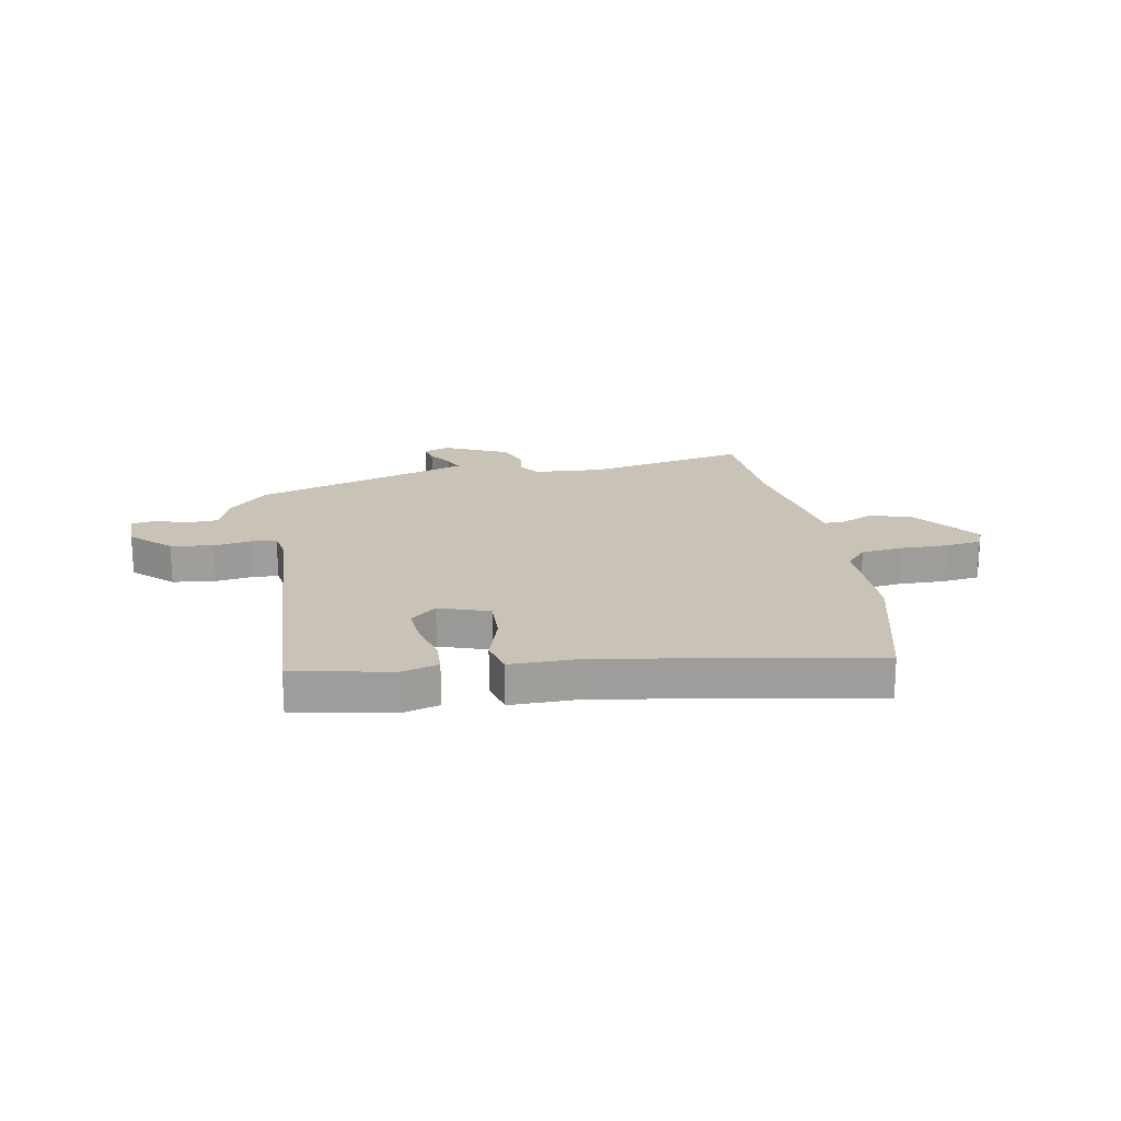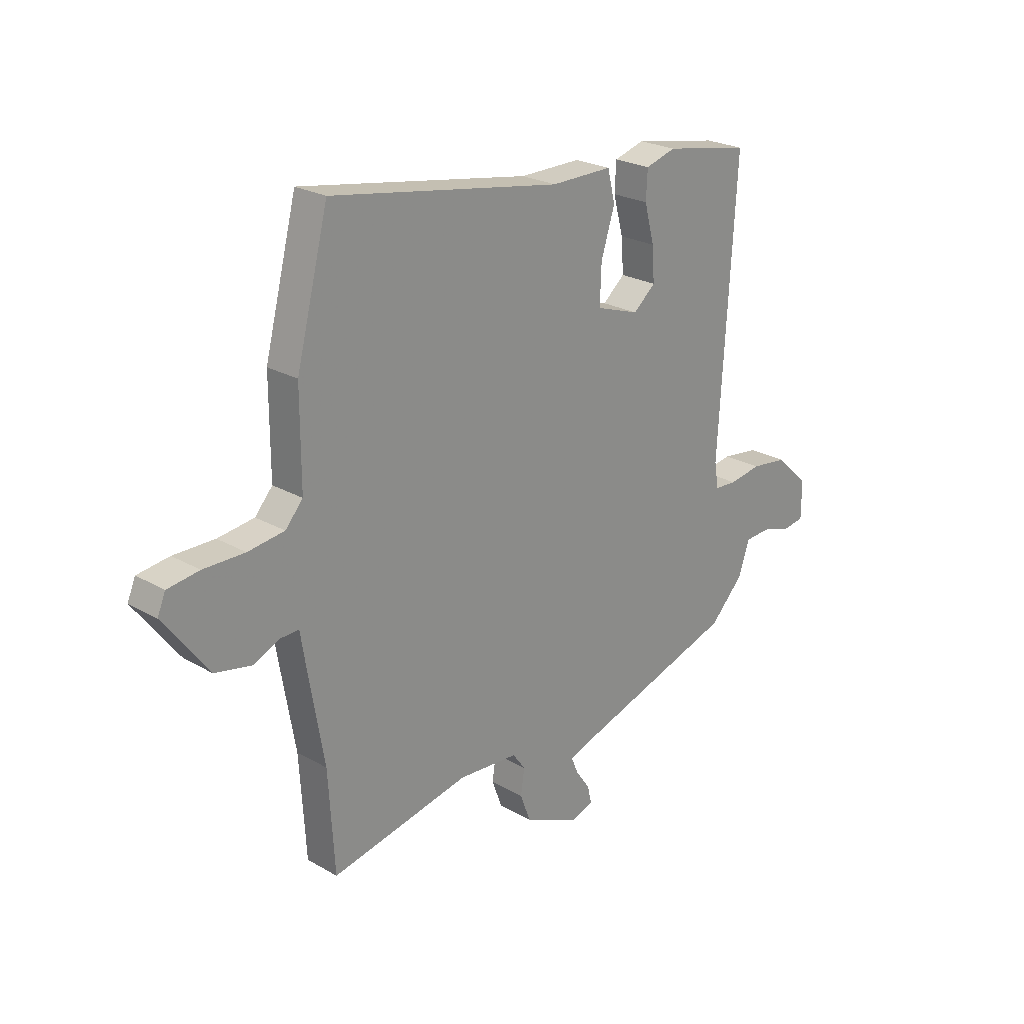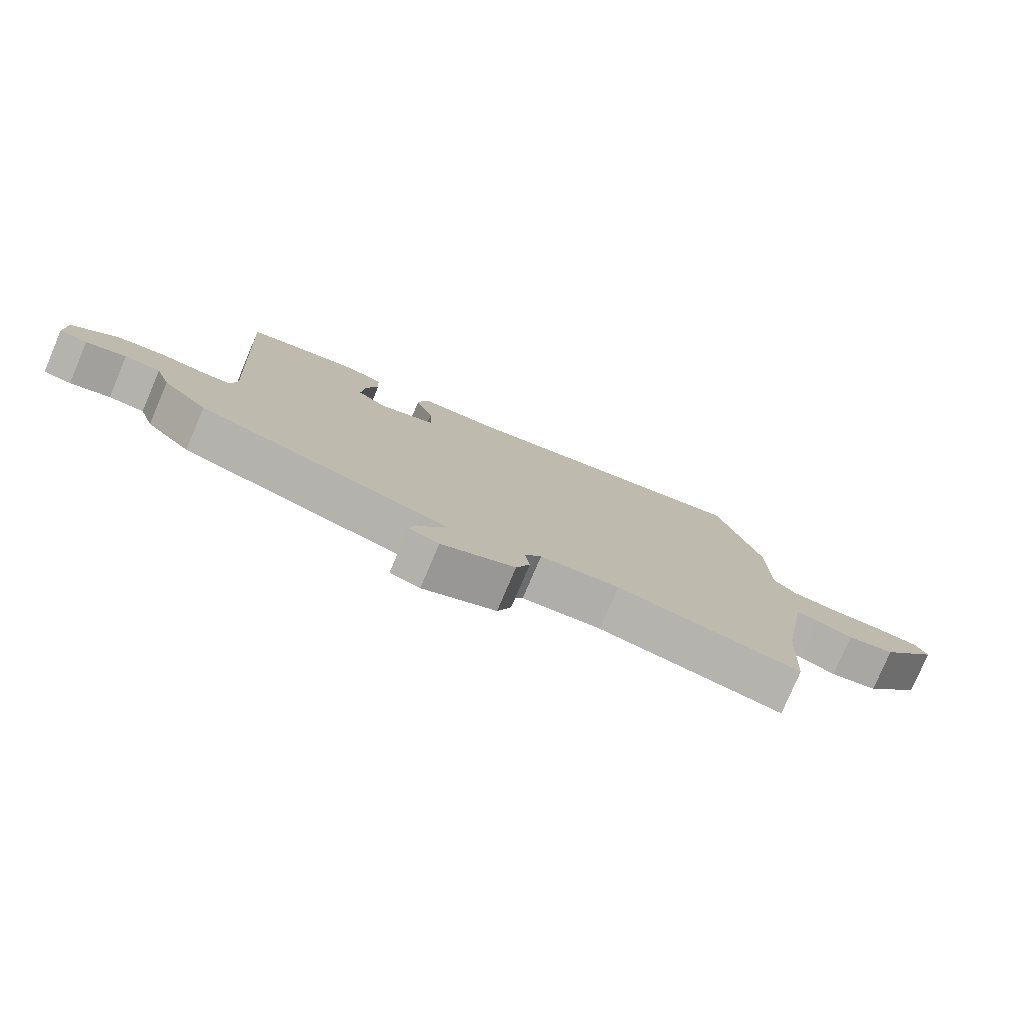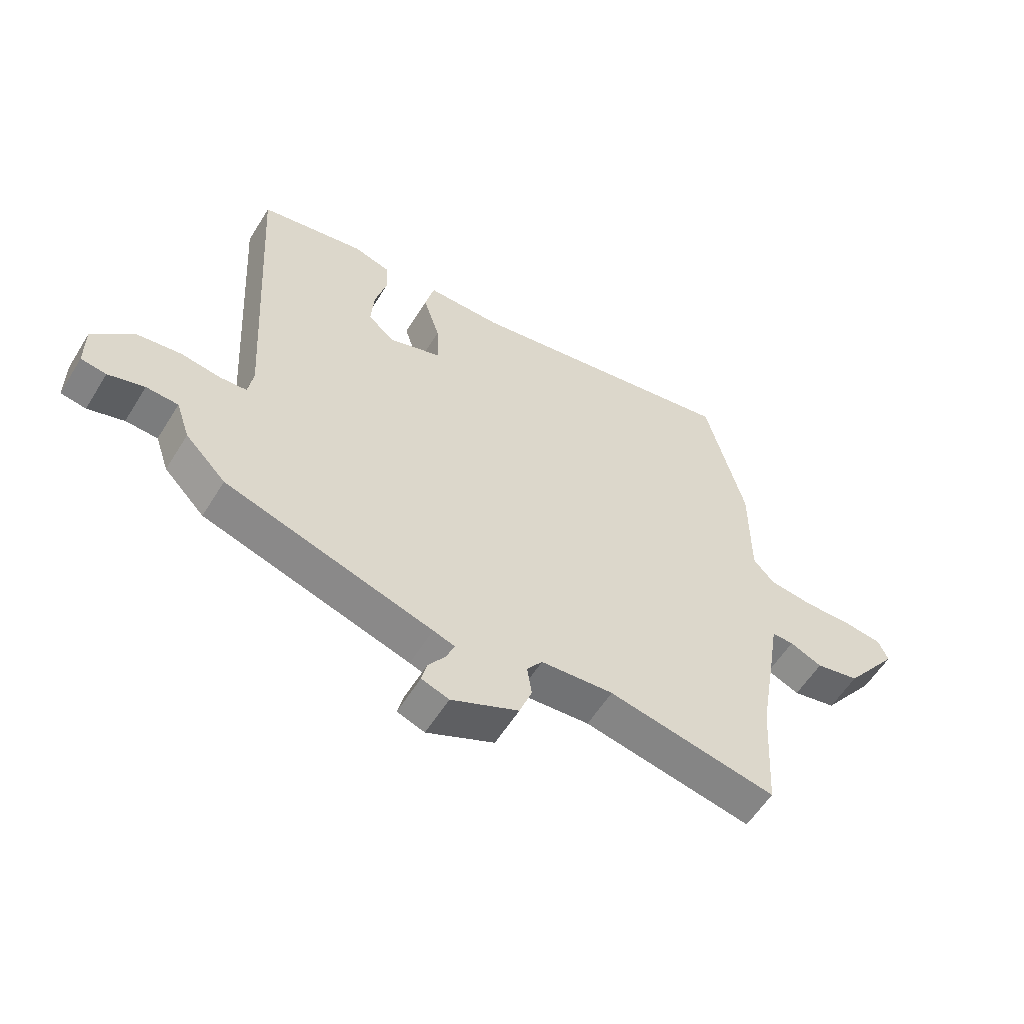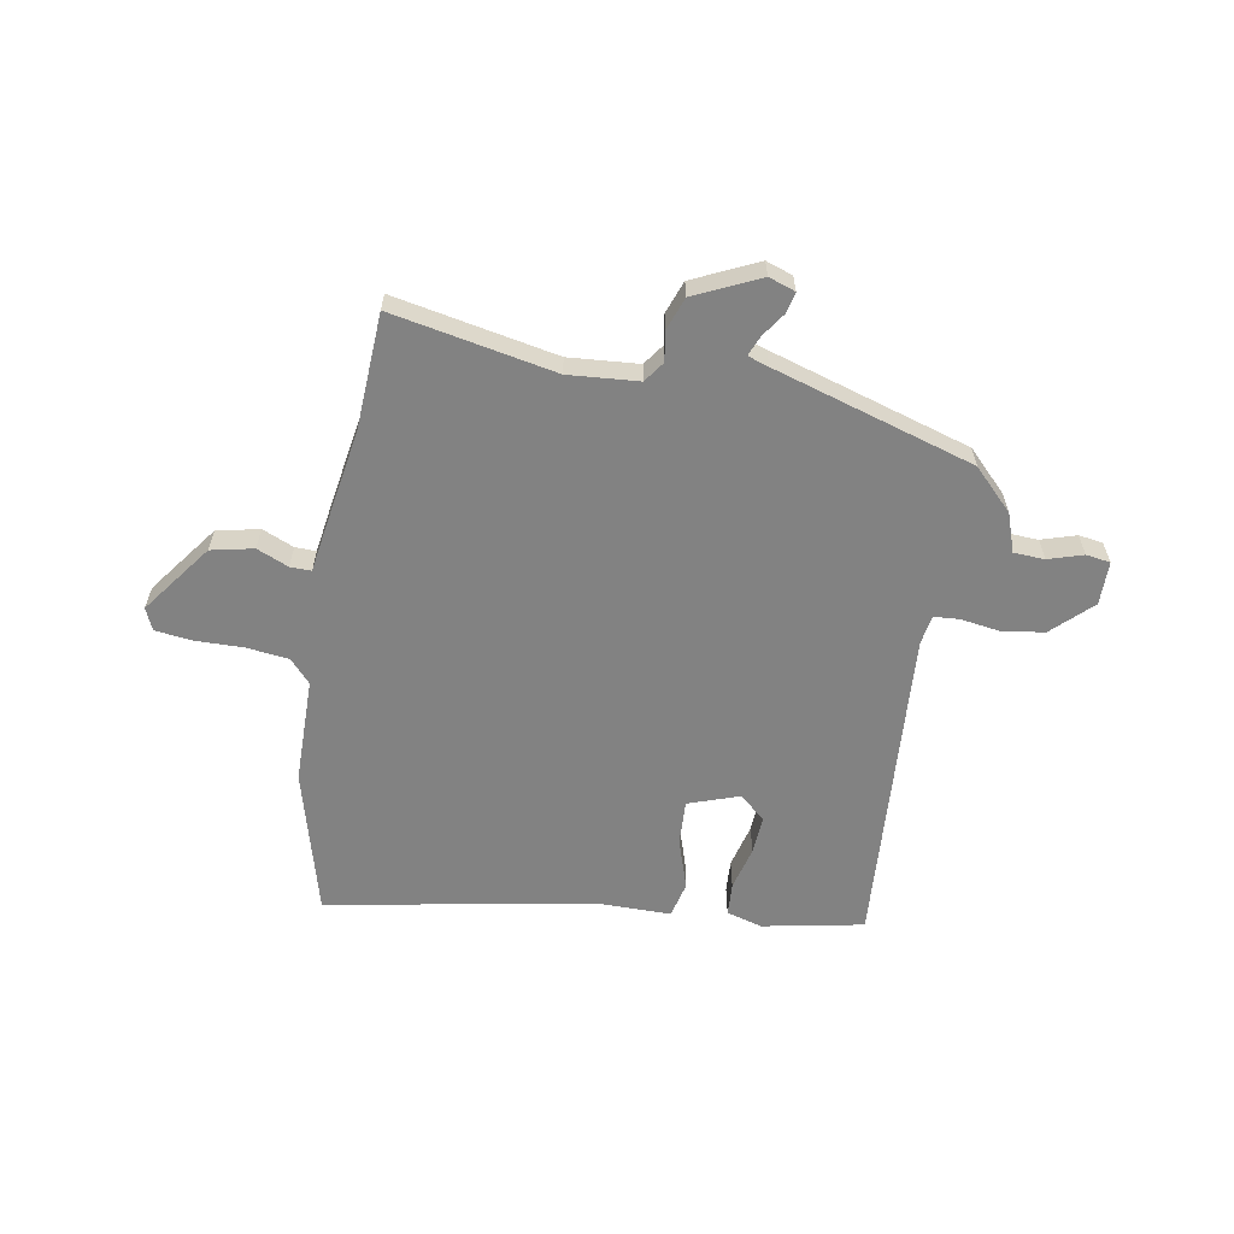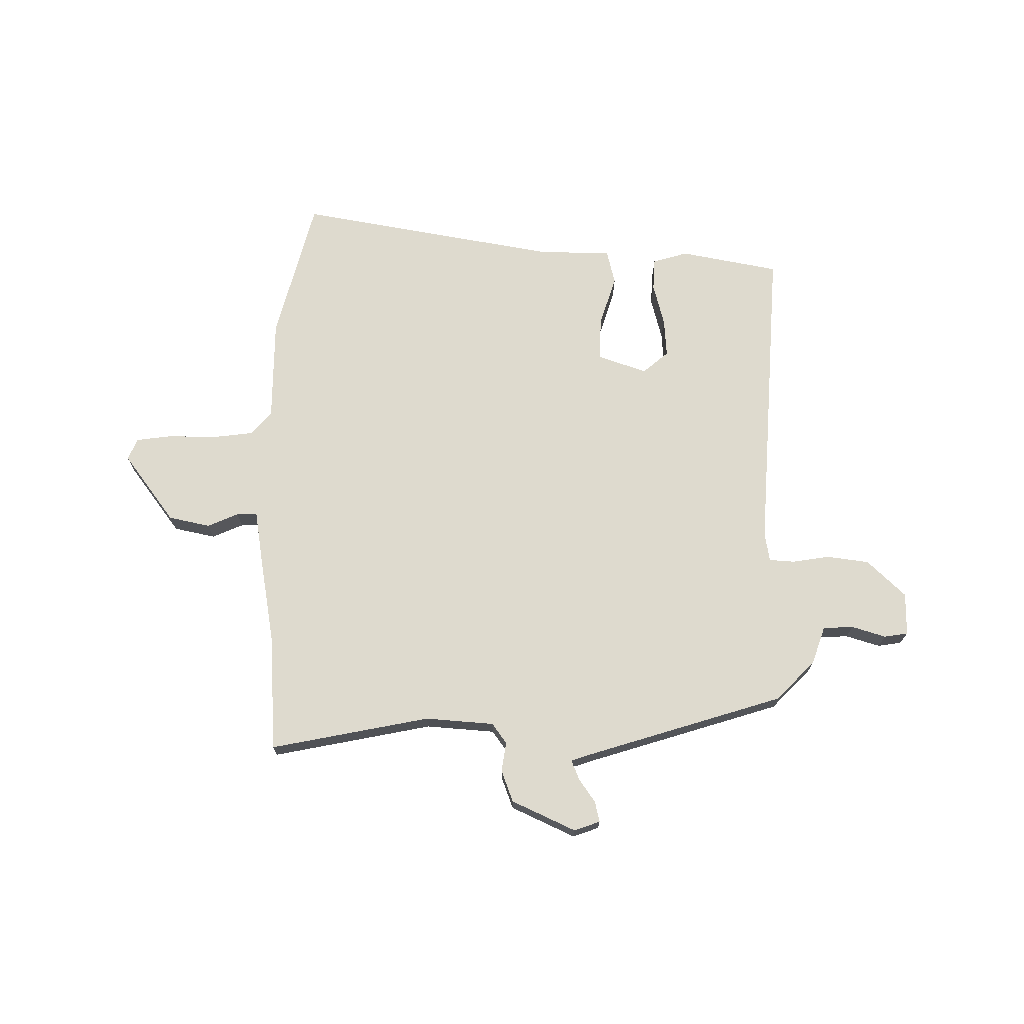
<metadata>
{"format":"obj","ext":"obj","renderer":"f3d","projection":"perspective","resolution":1024,"background":"white","views":[{"elev":19.5,"azim":-10.3,"up":"+Y"},{"elev":24.0,"azim":133.6,"up":"+Z"},{"elev":-78.9,"azim":-23.1,"up":"+Z"},{"elev":-57.4,"azim":-31.4,"up":"+Z"},{"elev":-60.7,"azim":170.5,"up":"+Y"},{"elev":71.2,"azim":-179.3,"up":"+Y"}]}
</metadata>
<code>
v -0.478 0.07 -0.421
v -0.549 0.07 -0.348
v -0.573 0.07 -0.278
v -0.629 0.07 -0.275
v -0.692 0.07 -0.294
v -0.736 0.07 -0.287
v -0.736 0.07 -0.208
v -0.665 0.07 -0.141
v -0.587 0.07 -0.131
v -0.518 0.07 -0.142
v -0.471 0.07 -0.139
v -0.462 0.07 -0.085
v -0.497 0.07 0.5
v -0.314 0.07 0.534
v -0.249 0.07 0.515
v -0.246 0.07 0.455
v -0.267 0.07 0.376
v -0.272 0.07 0.305
v -0.225 0.07 0.265
v -0.133 0.07 0.296
v -0.136 0.07 0.377
v -0.165 0.07 0.469
v -0.149 0.07 0.534
v -0.019 0.07 0.533
v 0.47 0.07 0.617
v 0.538 0.07 0.353
v 0.538 0.07 0.161
v 0.575 0.07 0.119
v 0.652 0.07 0.109
v 0.739 0.07 0.11
v 0.806 0.07 0.101
v 0.823 0.07 0.061
v 0.728 0.07 -0.065
v 0.651 0.07 -0.081
v 0.594 0.07 -0.056
v 0.556 0.07 -0.055
v 0.541 0.07 -0.147
v 0.511 0.07 -0.319
v 0.498 0.07 -0.529
v 0.203 0.07 -0.469
v 0.076 0.07 -0.478
v 0.049 0.07 -0.515
v 0.057 0.07 -0.569
v 0.035 0.07 -0.628
v -0.083 0.07 -0.682
v -0.131 0.07 -0.665
v -0.122 0.07 -0.627
v -0.092 0.07 -0.584
v -0.077 0.07 -0.548
v -0.115 0.07 -0.535
v -0.478 0 -0.421
v -0.549 0 -0.348
v -0.573 0 -0.278
v -0.629 0 -0.275
v -0.692 0 -0.294
v -0.736 0 -0.287
v -0.736 0 -0.208
v -0.665 0 -0.141
v -0.587 0 -0.131
v -0.518 0 -0.142
v -0.471 0 -0.139
v -0.462 0 -0.085
v -0.497 0 0.5
v -0.314 0 0.534
v -0.249 0 0.515
v -0.246 0 0.455
v -0.267 0 0.376
v -0.272 0 0.305
v -0.225 0 0.265
v -0.133 0 0.296
v -0.136 0 0.377
v -0.165 0 0.469
v -0.149 0 0.534
v -0.019 0 0.533
v 0.47 0 0.617
v 0.538 0 0.353
v 0.538 0 0.161
v 0.575 0 0.119
v 0.652 0 0.109
v 0.739 0 0.11
v 0.806 0 0.101
v 0.823 0 0.061
v 0.728 0 -0.065
v 0.651 0 -0.081
v 0.594 0 -0.056
v 0.556 0 -0.055
v 0.541 0 -0.147
v 0.511 0 -0.319
v 0.498 0 -0.529
v 0.203 0 -0.469
v 0.076 0 -0.478
v 0.049 0 -0.515
v 0.057 0 -0.569
v 0.035 0 -0.628
v -0.083 0 -0.682
v -0.131 0 -0.665
v -0.122 0 -0.627
v -0.092 0 -0.584
v -0.077 0 -0.548
v -0.115 0 -0.535
f 46 47 48
f 45 46 48
f 44 45 48
f 43 44 48
f 42 43 48
f 41 42 48 49
f 38 39 40
f 38 40 41
f 37 38 41
f 36 37 41
f 33 34 35
f 32 33 35
f 31 32 35
f 30 31 35
f 29 30 35
f 28 29 35 36
f 41 49 50
f 36 41 50
f 28 36 50
f 27 28 50
f 21 22 23 24
f 25 26 27
f 24 25 27
f 21 24 27
f 20 21 27
f 15 16 17
f 14 15 17
f 13 14 17
f 12 13 17
f 11 12 17 18
f 8 9 10
f 7 8 10
f 6 7 10
f 5 6 10
f 4 5 10
f 3 4 10 11
f 2 3 11
f 1 2 11
f 50 1 11
f 27 50 11
f 20 27 11
f 19 20 11
f 11 18 19
f 98 97 96
f 98 96 95
f 98 95 94
f 98 94 93
f 98 93 92
f 99 98 92 91
f 90 89 88
f 91 90 88
f 91 88 87
f 91 87 86
f 85 84 83
f 85 83 82
f 85 82 81
f 85 81 80
f 85 80 79
f 86 85 79 78
f 100 99 91
f 100 91 86
f 100 86 78
f 100 78 77
f 74 73 72 71
f 77 76 75
f 77 75 74
f 77 74 71
f 77 71 70
f 67 66 65
f 67 65 64
f 67 64 63
f 67 63 62
f 68 67 62 61
f 60 59 58
f 60 58 57
f 60 57 56
f 60 56 55
f 60 55 54
f 61 60 54 53
f 61 53 52
f 61 52 51
f 61 51 100
f 61 100 77
f 61 77 70
f 61 70 69
f 69 68 61
f 1 51 52 2
f 2 52 53 3
f 3 53 54 4
f 4 54 55 5
f 5 55 56 6
f 6 56 57 7
f 7 57 58 8
f 8 58 59 9
f 9 59 60 10
f 10 60 61 11
f 11 61 62 12
f 12 62 63 13
f 13 63 64 14
f 14 64 65 15
f 15 65 66 16
f 16 66 67 17
f 17 67 68 18
f 18 68 69 19
f 19 69 70 20
f 20 70 71 21
f 21 71 72 22
f 22 72 73 23
f 23 73 74 24
f 24 74 75 25
f 25 75 76 26
f 26 76 77 27
f 27 77 78 28
f 28 78 79 29
f 29 79 80 30
f 30 80 81 31
f 31 81 82 32
f 32 82 83 33
f 33 83 84 34
f 34 84 85 35
f 35 85 86 36
f 36 86 87 37
f 37 87 88 38
f 38 88 89 39
f 39 89 90 40
f 40 90 91 41
f 41 91 92 42
f 42 92 93 43
f 43 93 94 44
f 44 94 95 45
f 45 95 96 46
f 46 96 97 47
f 47 97 98 48
f 48 98 99 49
f 49 99 100 50
f 50 100 51 1

</code>
